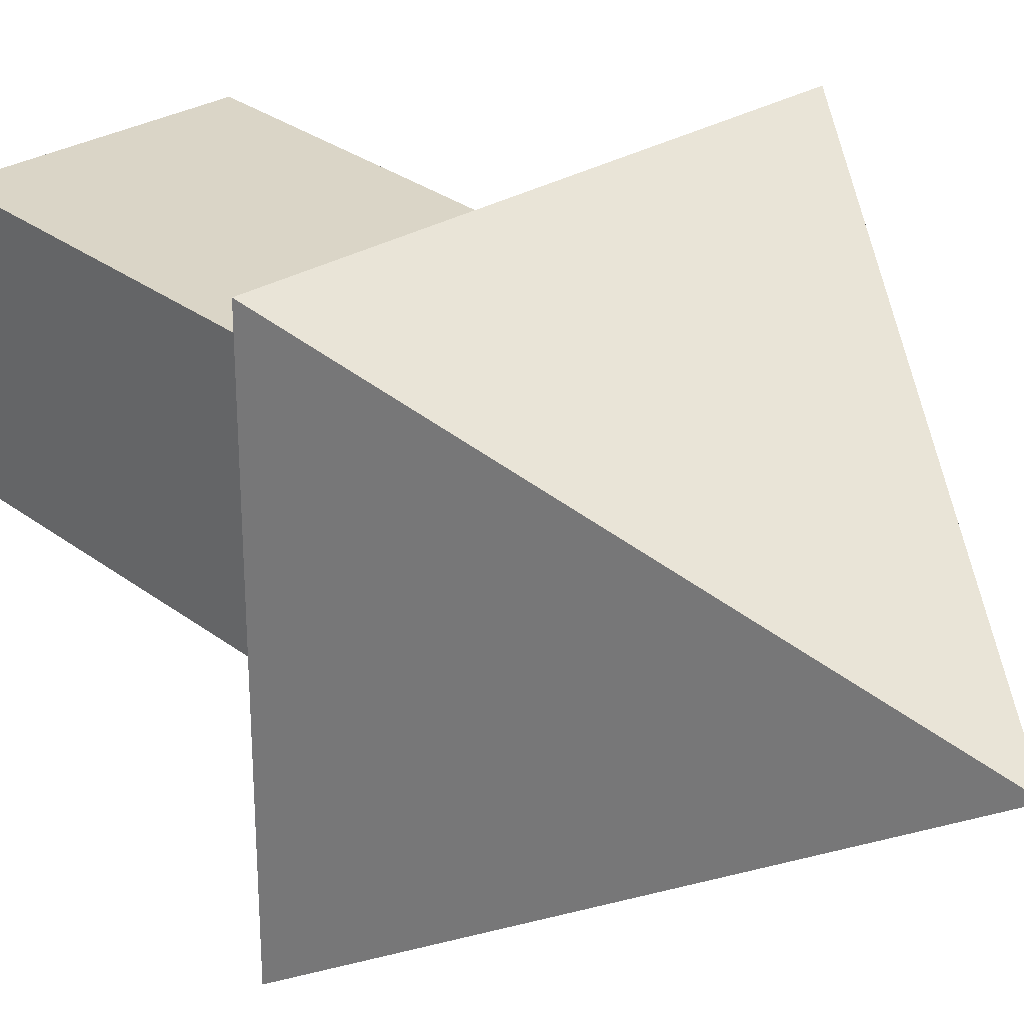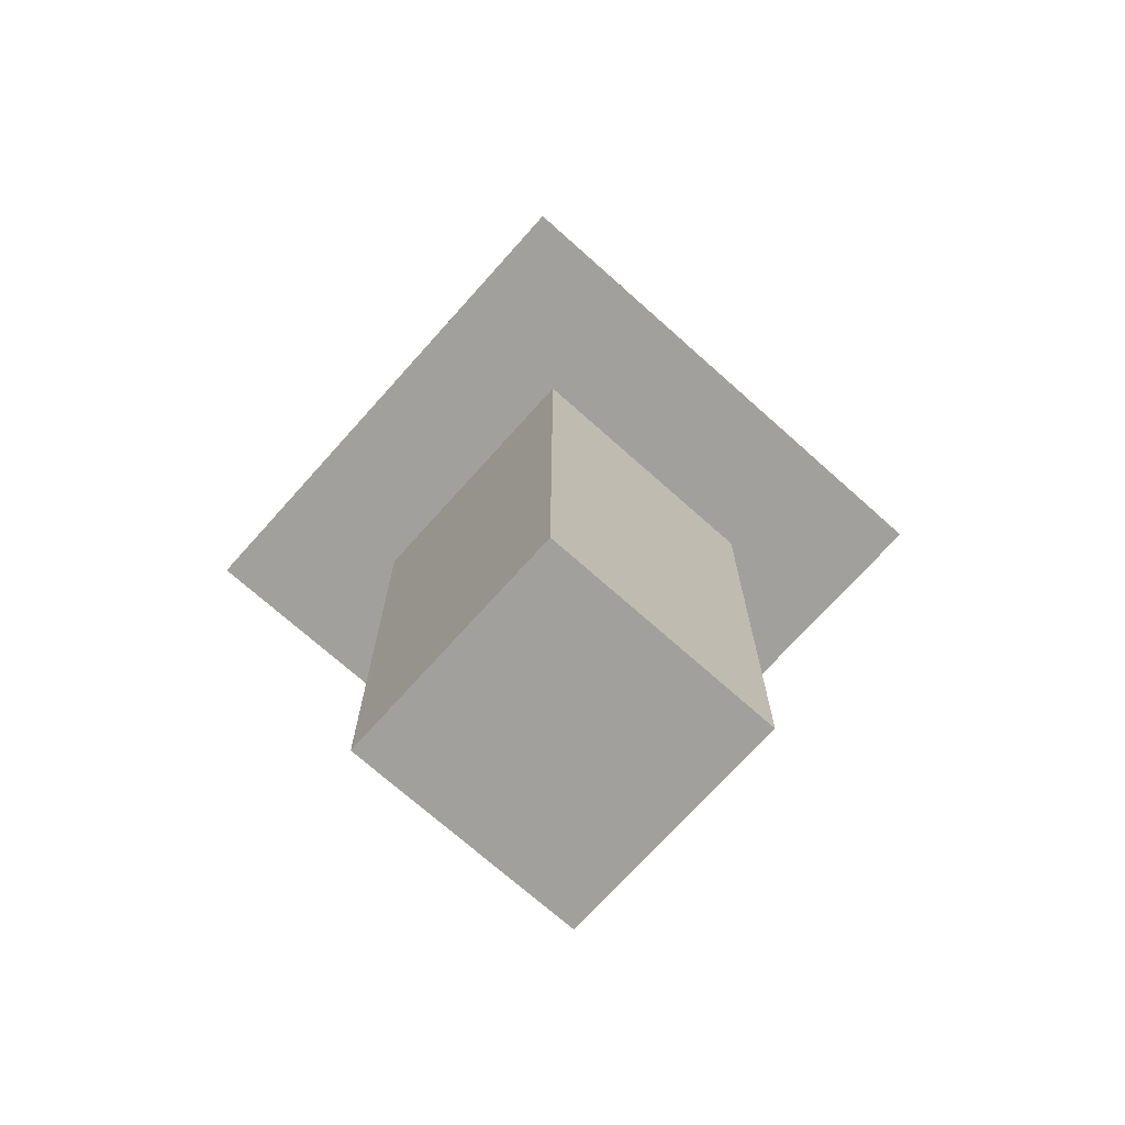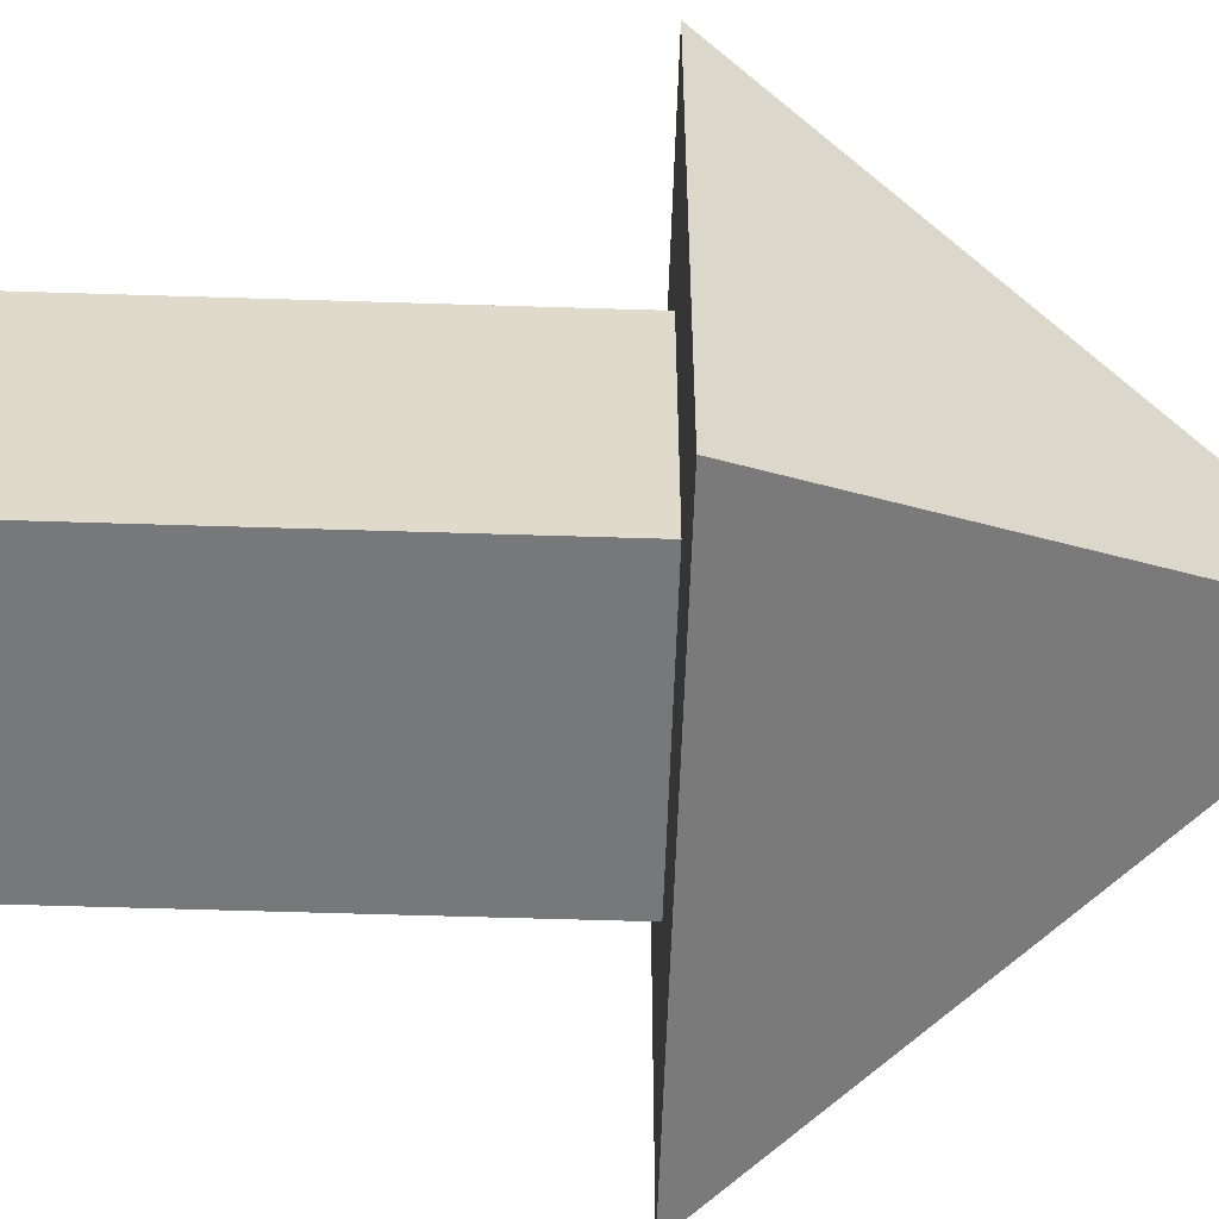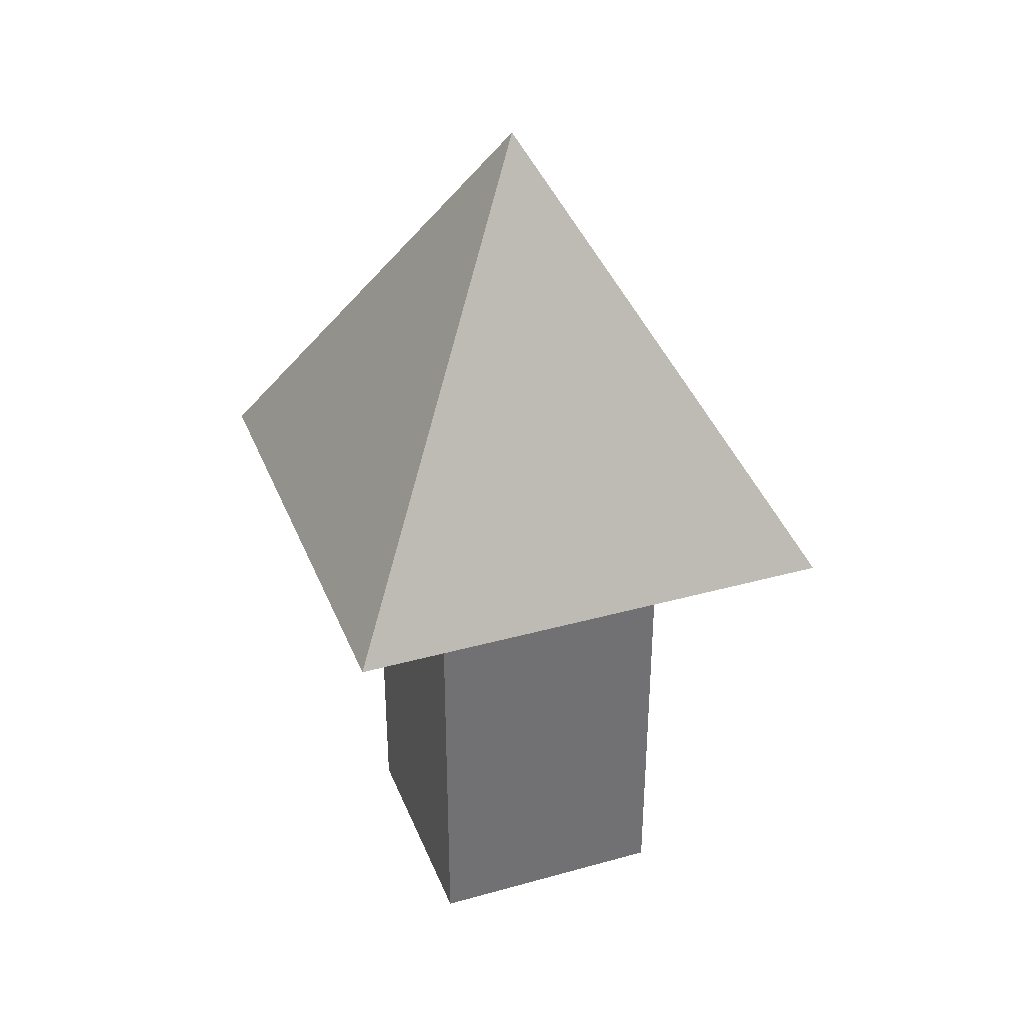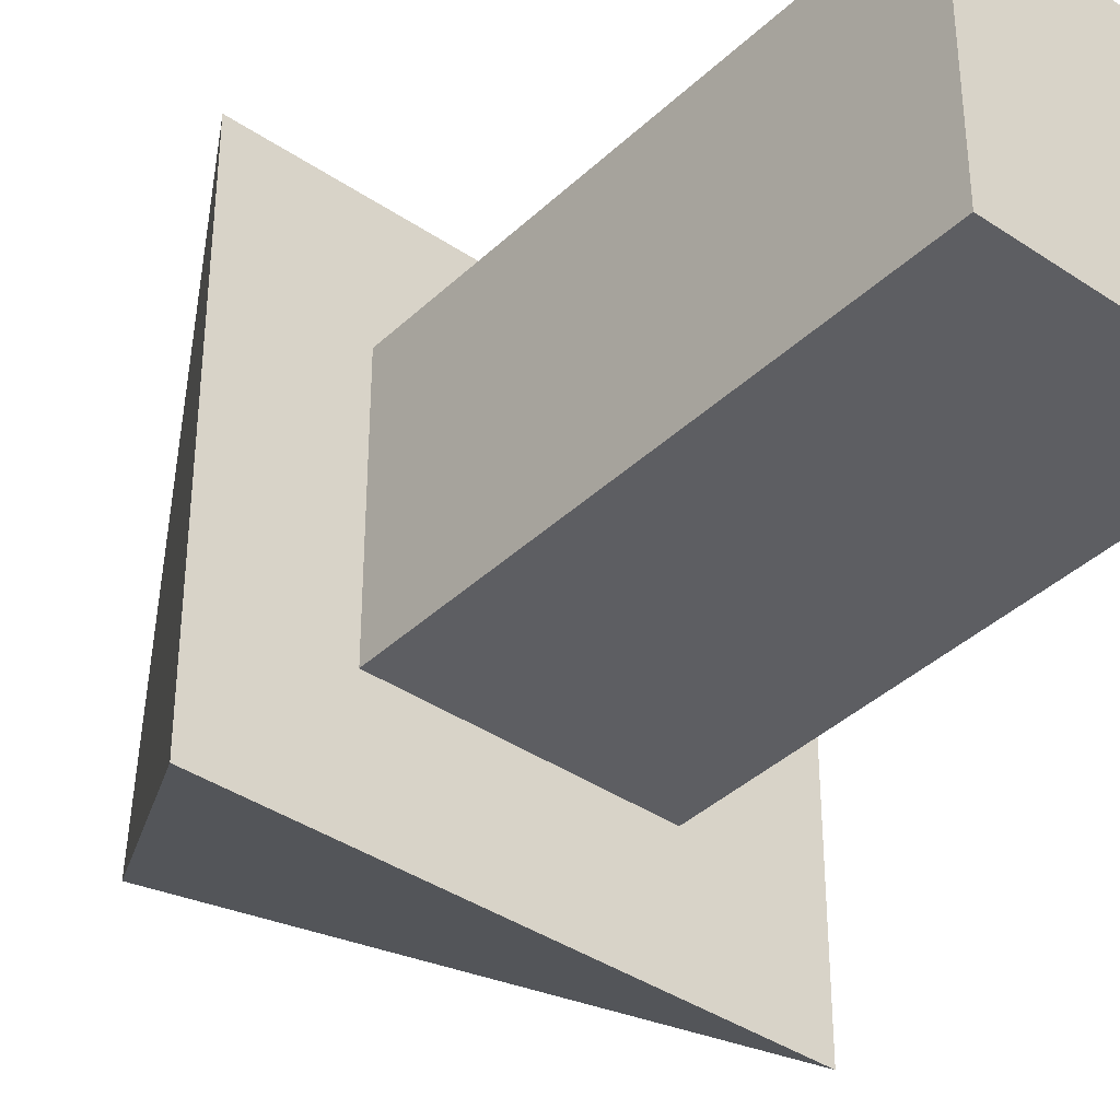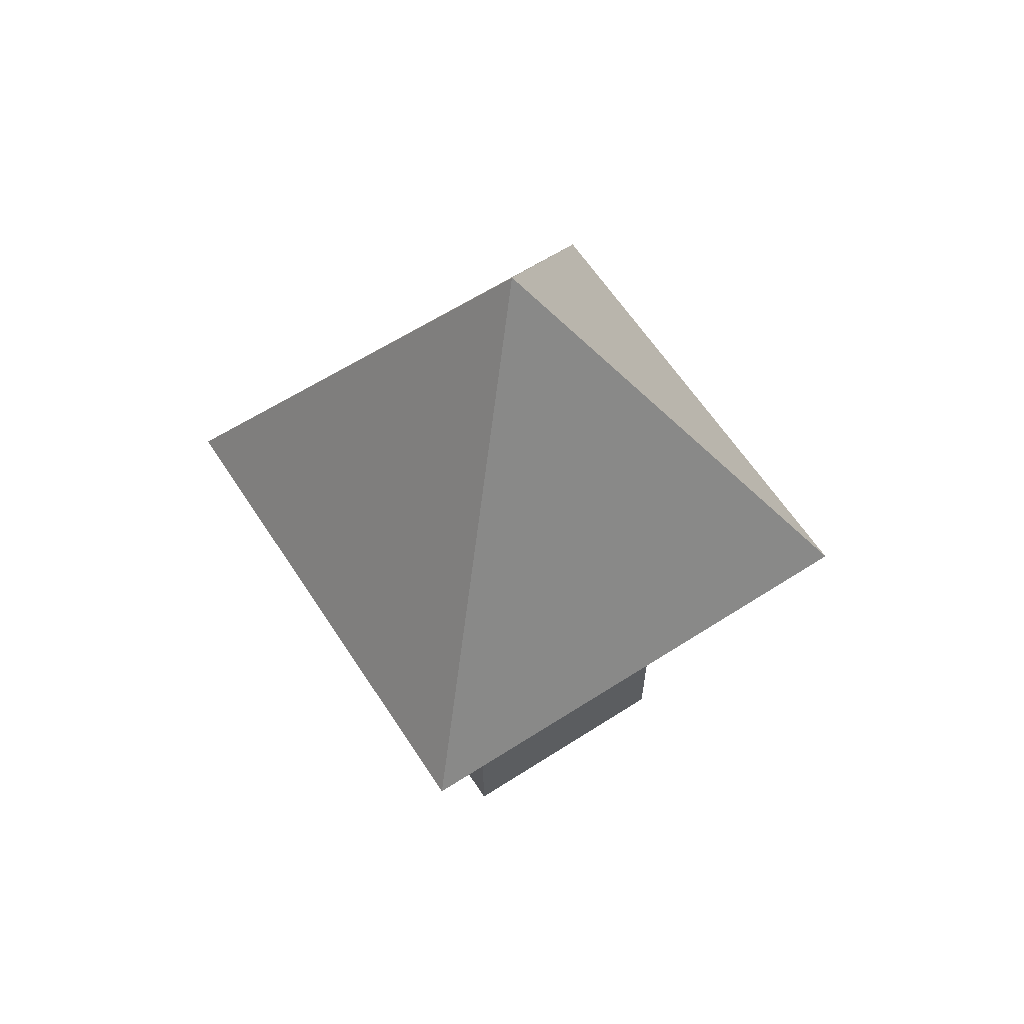
<metadata>
{"format":"obj","ext":"obj","renderer":"f3d","projection":"perspective","resolution":1024,"background":"white","views":[{"elev":29.0,"azim":138.3,"up":"+Z"},{"elev":-71.6,"azim":48.2,"up":"+Y"},{"elev":-57.3,"azim":88.1,"up":"+Z"},{"elev":35.6,"azim":159.9,"up":"+Y"},{"elev":-38.6,"azim":-40.4,"up":"+Z"},{"elev":62.2,"azim":-33.1,"up":"+Y"}]}
</metadata>
<code>
v  500 2000 1500
v  500 2000 500
v  500 0 1500
v  500 0 500
v  1500 2000 1500
v  1500 0 1500
v  1500 2000 500
v  1500 0 500
v  0 2000 2000
v  1000 3732 1000
v  0 2000 0
v  2000 2000 2000
v  2000 2000 0
g <STL_BINARY>
f 1 2 3
f 3 2 4
f 5 1 6
f 6 1 3
f 7 5 8
f 8 5 6
f 2 7 4
f 4 7 8
f 8 6 4
f 4 6 3
f 9 10 11
f 12 10 9
f 13 10 12
f 11 10 13
f 7 13 5
f 2 11 7
f 7 11 13
f 5 13 12
f 5 12 1
f 1 12 9
f 1 9 2
f 2 9 11

</code>
